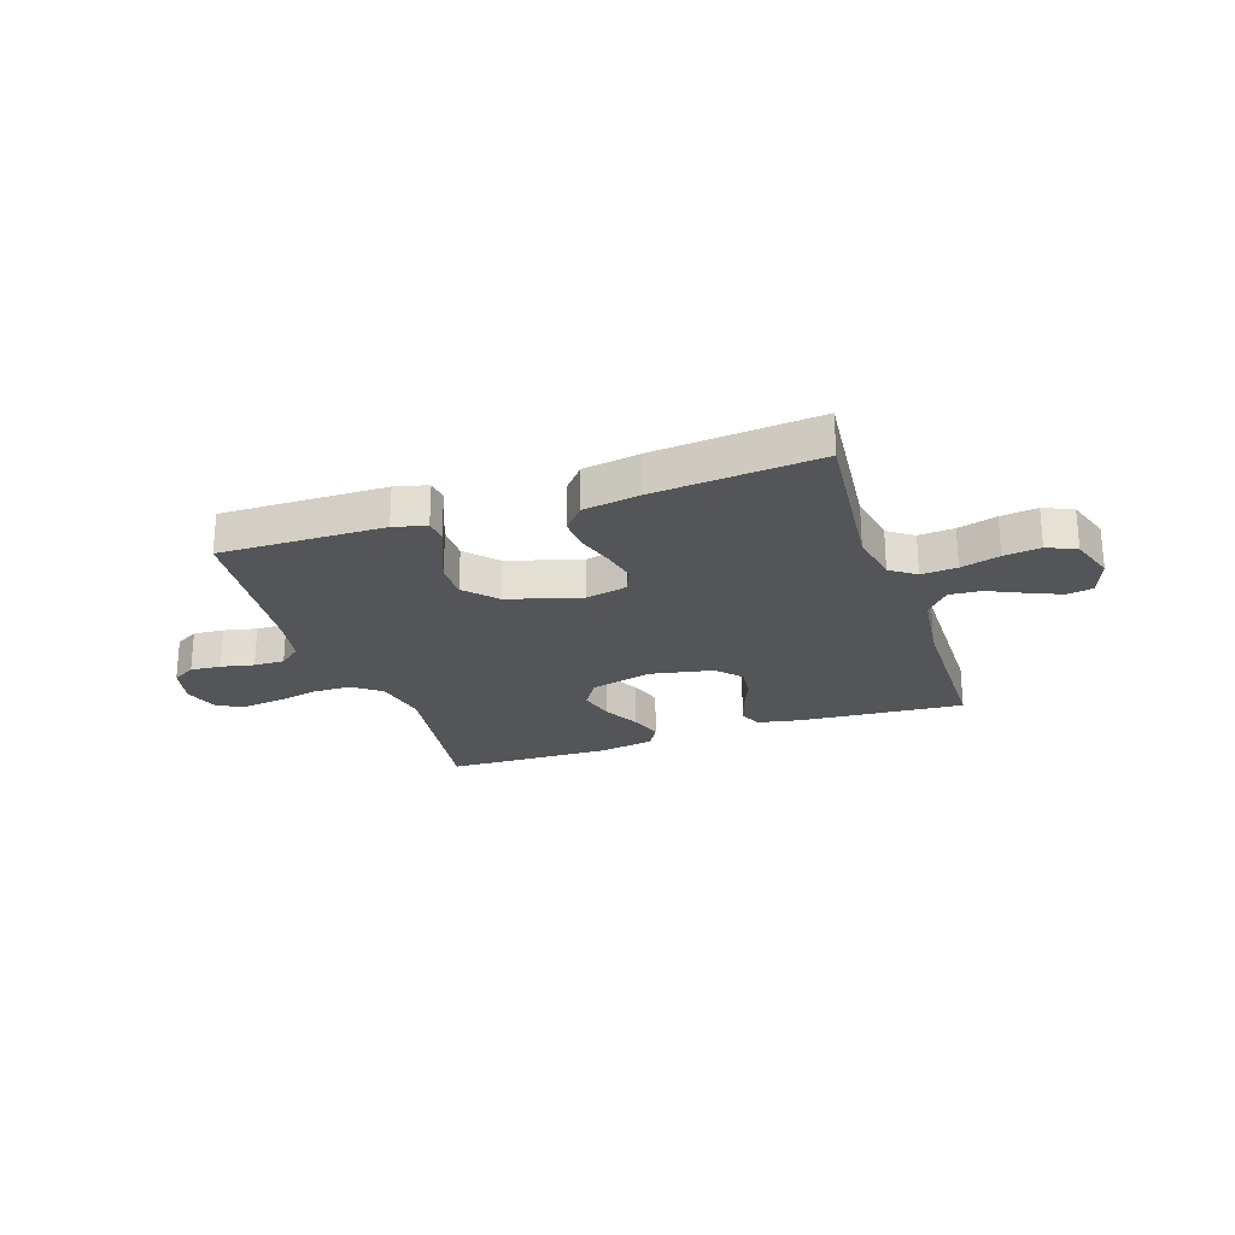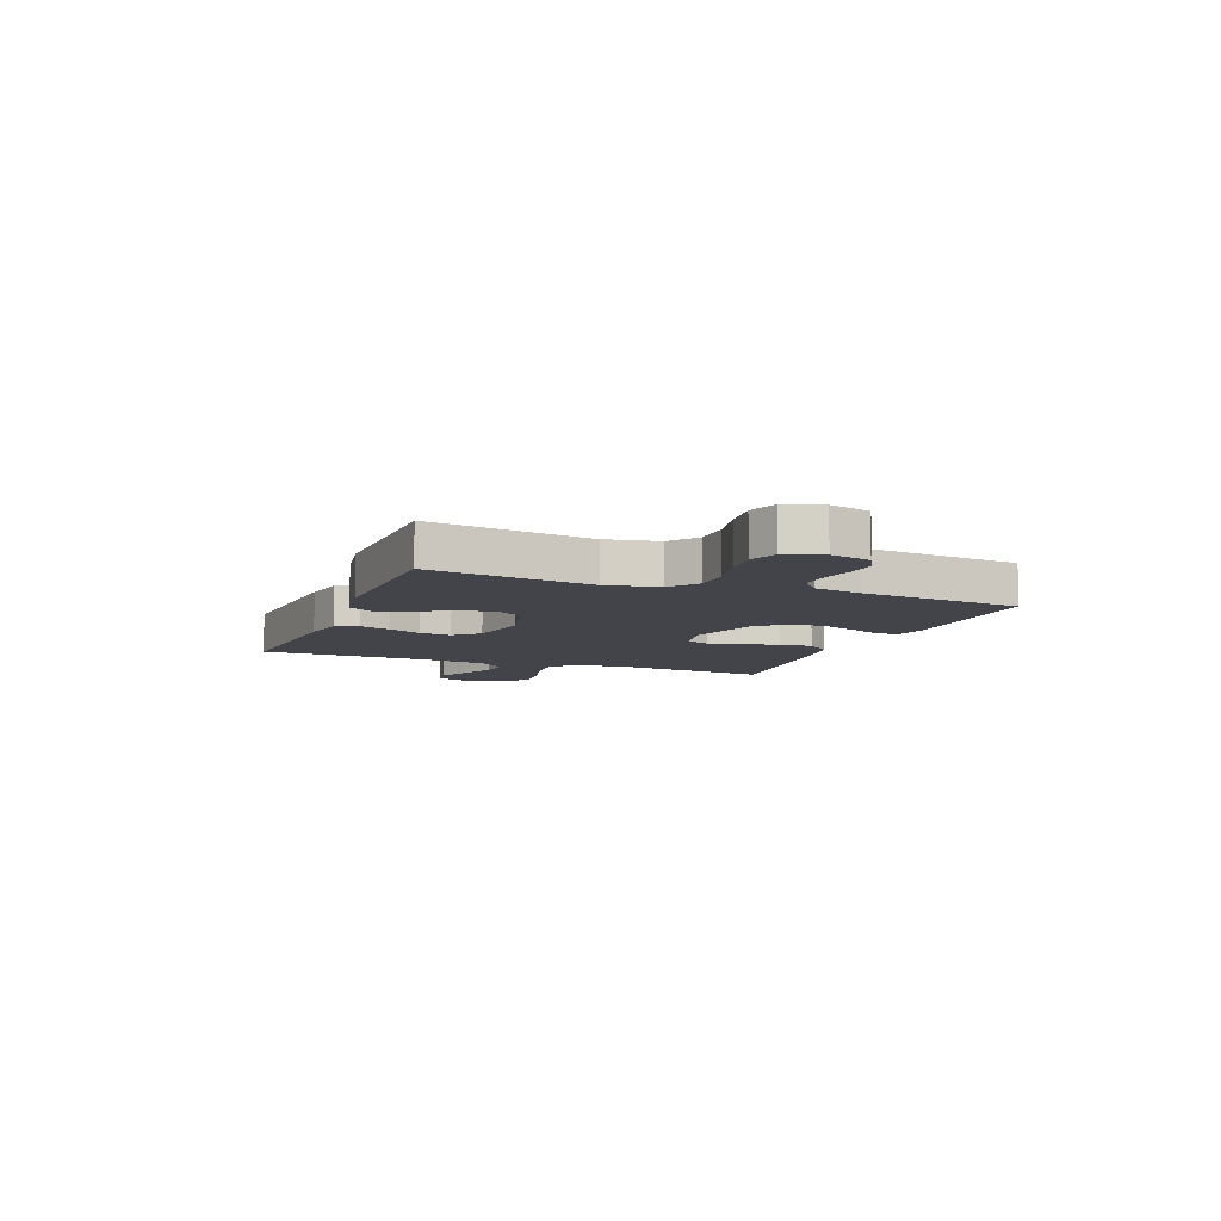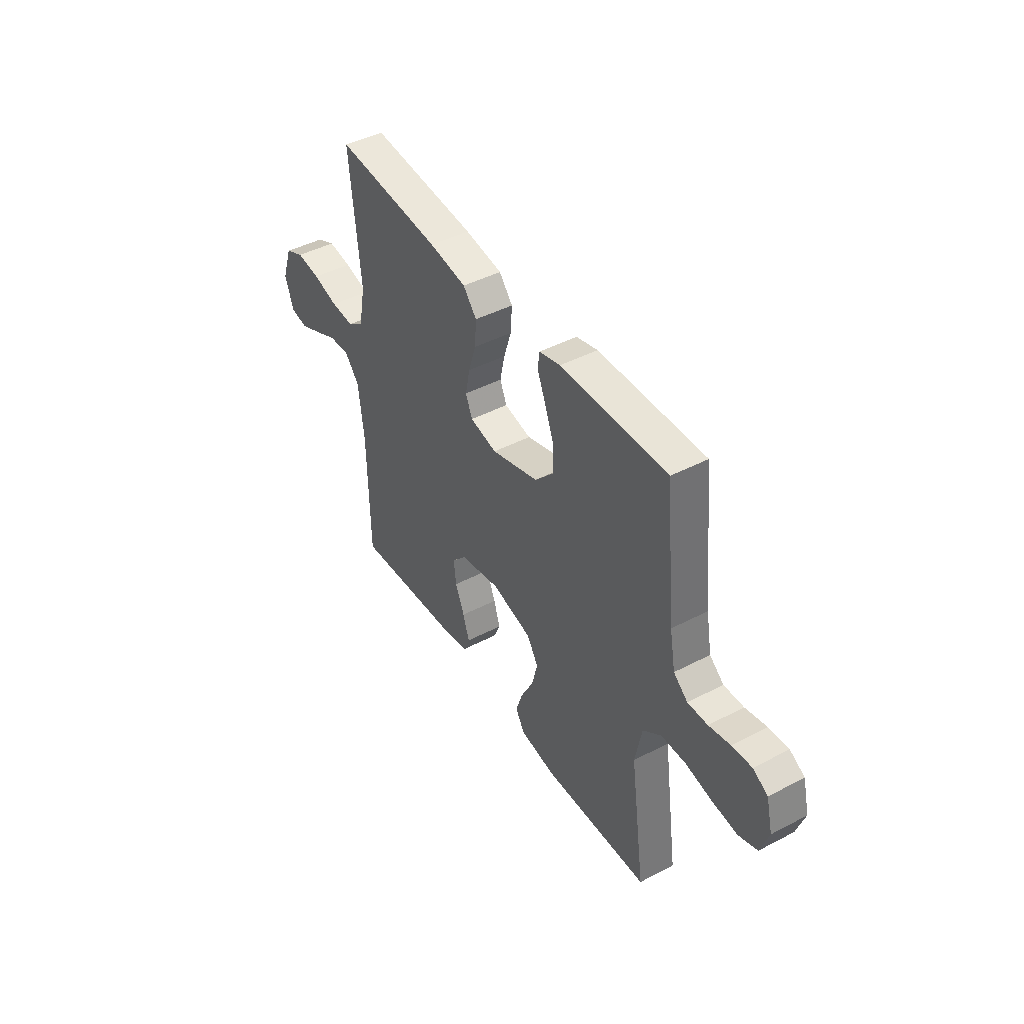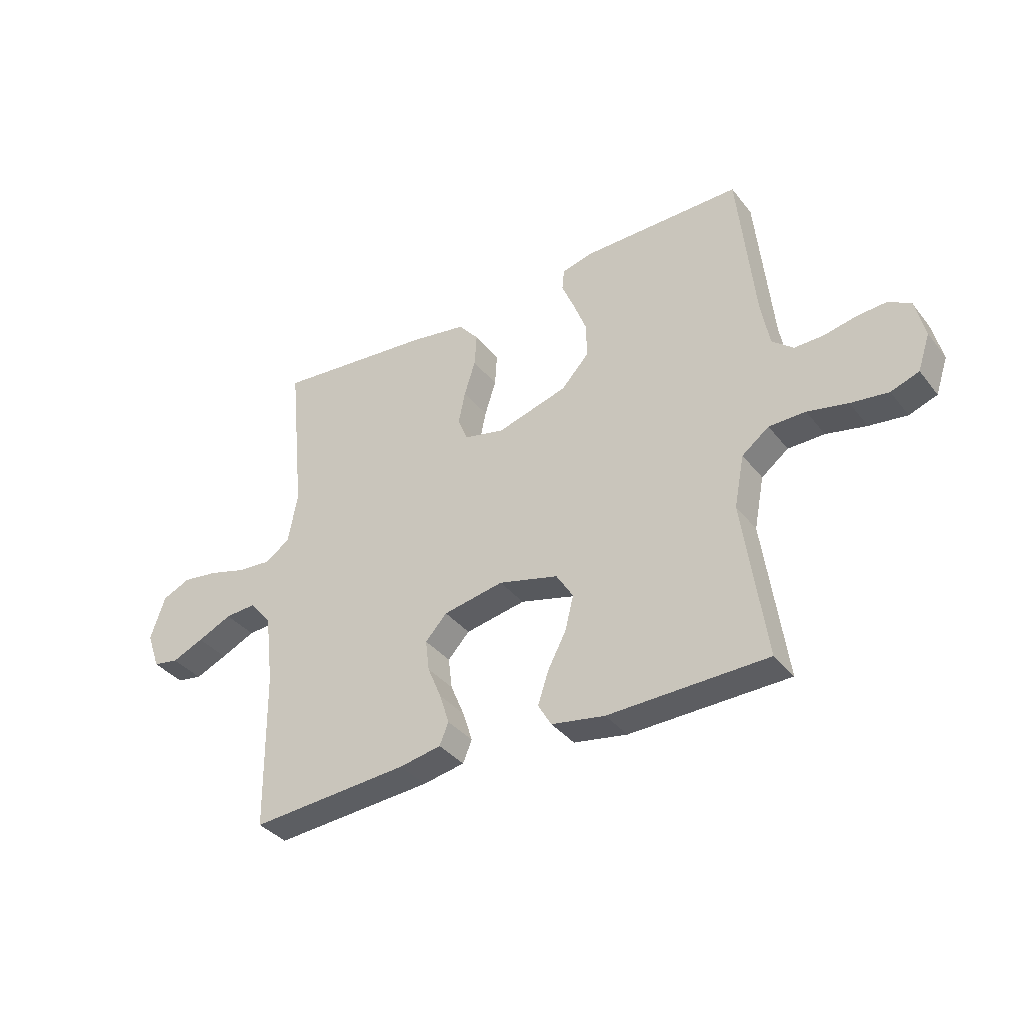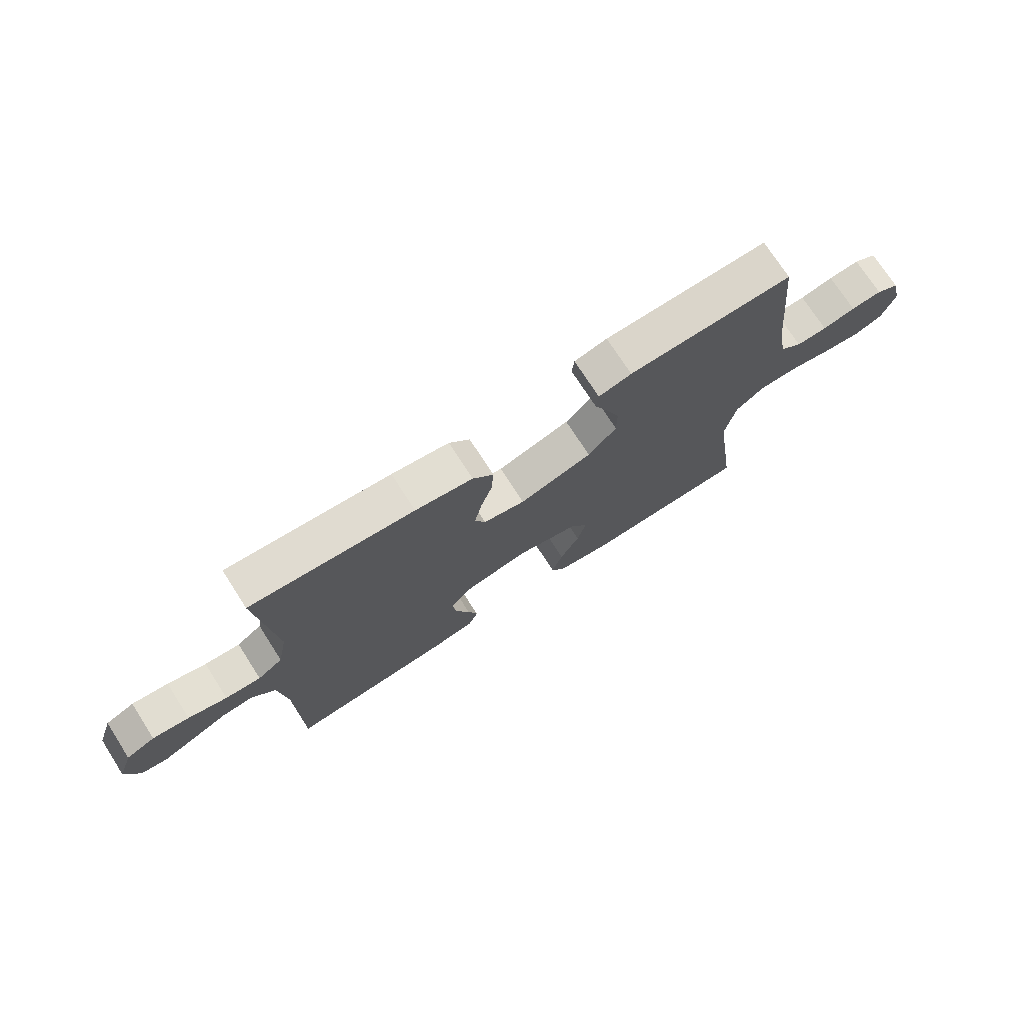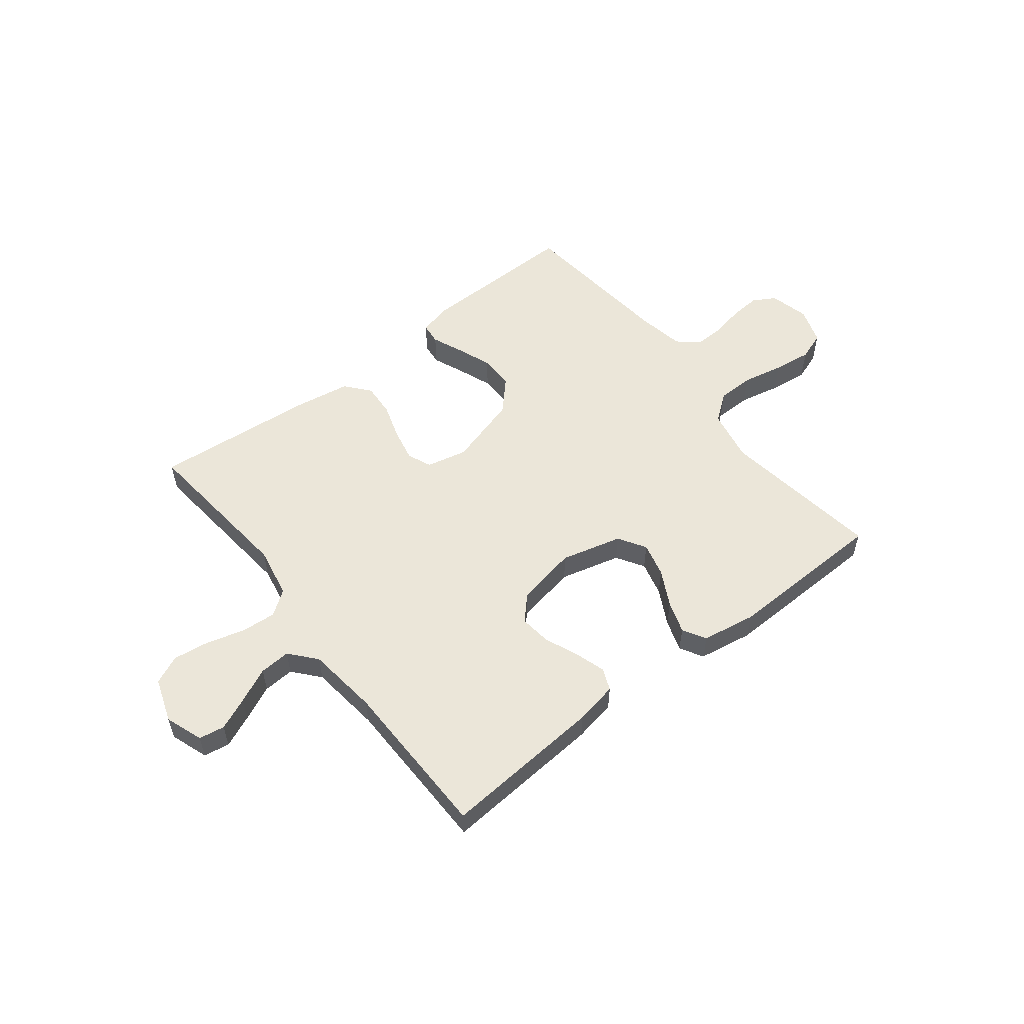
<metadata>
{"format":"obj","ext":"obj","renderer":"f3d","projection":"perspective","resolution":1024,"background":"white","views":[{"elev":-24.5,"azim":18.6,"up":"+Y"},{"elev":-8.4,"azim":-111.3,"up":"+Y"},{"elev":44.1,"azim":-121.5,"up":"+Z"},{"elev":-36.4,"azim":-146.9,"up":"+Z"},{"elev":73.6,"azim":147.3,"up":"+Z"},{"elev":55.1,"azim":142.0,"up":"+Y"}]}
</metadata>
<code>
v 0.5 0.07 0.5
v 0.47 0.07 0.2
v 0.488 0.07 0.105
v 0.534 0.07 0.072
v 0.599 0.07 0.077
v 0.67 0.07 0.097
v 0.737 0.07 0.106
v 0.79 0.07 0.082
v 0.818 0.07 0
v 0.793 0.07 -0.07
v 0.745 0.07 -0.078
v 0.685 0.07 -0.052
v 0.62 0.07 -0.022
v 0.562 0.07 -0.018
v 0.52 0.07 -0.067
v 0.504 0.07 -0.2
v 0.5 0.07 -0.5
v 0.2 0.07 -0.477
v 0.121 0.07 -0.462
v 0.104 0.07 -0.421
v 0.122 0.07 -0.364
v 0.148 0.07 -0.302
v 0.155 0.07 -0.243
v 0.114 0.07 -0.199
v 0 0.07 -0.177
v -0.113 0.07 -0.206
v -0.145 0.07 -0.257
v -0.129 0.07 -0.321
v -0.094 0.07 -0.388
v -0.074 0.07 -0.448
v -0.099 0.07 -0.491
v -0.2 0.07 -0.508
v -0.5 0.07 -0.5
v -0.457 0.07 -0.2
v -0.476 0.07 -0.102
v -0.527 0.07 -0.063
v -0.596 0.07 -0.062
v -0.672 0.07 -0.078
v -0.743 0.07 -0.087
v -0.796 0.07 -0.068
v -0.819 0.07 0
v -0.801 0.07 0.074
v -0.759 0.07 0.098
v -0.703 0.07 0.094
v -0.643 0.07 0.081
v -0.587 0.07 0.08
v -0.547 0.07 0.113
v -0.531 0.07 0.2
v -0.5 0.07 0.5
v -0.2 0.07 0.496
v -0.14 0.07 0.481
v -0.136 0.07 0.441
v -0.16 0.07 0.384
v -0.185 0.07 0.319
v -0.185 0.07 0.254
v -0.133 0.07 0.198
v 0 0.07 0.159
v 0.076 0.07 0.176
v 0.095 0.07 0.221
v 0.082 0.07 0.283
v 0.061 0.07 0.349
v 0.057 0.07 0.411
v 0.095 0.07 0.456
v 0.2 0.07 0.473
v 0.5 0 0.5
v 0.47 0 0.2
v 0.488 0 0.105
v 0.534 0 0.072
v 0.599 0 0.077
v 0.67 0 0.097
v 0.737 0 0.106
v 0.79 0 0.082
v 0.818 0 0
v 0.793 0 -0.07
v 0.745 0 -0.078
v 0.685 0 -0.052
v 0.62 0 -0.022
v 0.562 0 -0.018
v 0.52 0 -0.067
v 0.504 0 -0.2
v 0.5 0 -0.5
v 0.2 0 -0.477
v 0.121 0 -0.462
v 0.104 0 -0.421
v 0.122 0 -0.364
v 0.148 0 -0.302
v 0.155 0 -0.243
v 0.114 0 -0.199
v 0 0 -0.177
v -0.113 0 -0.206
v -0.145 0 -0.257
v -0.129 0 -0.321
v -0.094 0 -0.388
v -0.074 0 -0.448
v -0.099 0 -0.491
v -0.2 0 -0.508
v -0.5 0 -0.5
v -0.457 0 -0.2
v -0.476 0 -0.102
v -0.527 0 -0.063
v -0.596 0 -0.062
v -0.672 0 -0.078
v -0.743 0 -0.087
v -0.796 0 -0.068
v -0.819 0 0
v -0.801 0 0.074
v -0.759 0 0.098
v -0.703 0 0.094
v -0.643 0 0.081
v -0.587 0 0.08
v -0.547 0 0.113
v -0.531 0 0.2
v -0.5 0 0.5
v -0.2 0 0.496
v -0.14 0 0.481
v -0.136 0 0.441
v -0.16 0 0.384
v -0.185 0 0.319
v -0.185 0 0.254
v -0.133 0 0.198
v 0 0 0.159
v 0.076 0 0.176
v 0.095 0 0.221
v 0.082 0 0.283
v 0.061 0 0.349
v 0.057 0 0.411
v 0.095 0 0.456
v 0.2 0 0.473
f 64 1 2
f 63 64 2
f 62 63 2
f 61 62 2
f 60 61 2
f 59 60 2 3
f 58 59 3 4
f 57 58 4
f 51 52 53
f 50 51 53
f 49 50 53
f 48 49 53
f 47 48 53 54
f 46 47 54 55
f 43 44 45
f 42 43 45
f 41 42 45
f 40 41 45
f 39 40 45
f 38 39 45
f 37 38 45
f 36 37 45 46
f 46 55 56
f 36 46 56
f 35 36 56
f 32 33 34
f 31 32 34
f 30 31 34
f 29 30 34
f 28 29 34
f 27 28 34 35
f 20 21 22
f 19 20 22
f 18 19 22
f 17 18 22
f 16 17 22
f 15 16 22 23
f 14 15 23 24
f 11 12 13
f 10 11 13
f 9 10 13
f 8 9 13
f 7 8 13
f 6 7 13
f 5 6 13
f 4 5 13 14
f 14 24 25
f 4 14 25
f 57 4 25
f 35 56 57
f 27 35 57
f 26 27 57
f 25 26 57
f 66 65 128
f 66 128 127
f 66 127 126
f 66 126 125
f 66 125 124
f 67 66 124 123
f 68 67 123 122
f 68 122 121
f 117 116 115
f 117 115 114
f 117 114 113
f 117 113 112
f 118 117 112 111
f 119 118 111 110
f 109 108 107
f 109 107 106
f 109 106 105
f 109 105 104
f 109 104 103
f 109 103 102
f 109 102 101
f 110 109 101 100
f 120 119 110
f 120 110 100
f 120 100 99
f 98 97 96
f 98 96 95
f 98 95 94
f 98 94 93
f 98 93 92
f 99 98 92 91
f 86 85 84
f 86 84 83
f 86 83 82
f 86 82 81
f 86 81 80
f 87 86 80 79
f 88 87 79 78
f 77 76 75
f 77 75 74
f 77 74 73
f 77 73 72
f 77 72 71
f 77 71 70
f 77 70 69
f 78 77 69 68
f 89 88 78
f 89 78 68
f 89 68 121
f 121 120 99
f 121 99 91
f 121 91 90
f 121 90 89
f 1 65 66 2
f 2 66 67 3
f 3 67 68 4
f 4 68 69 5
f 5 69 70 6
f 6 70 71 7
f 7 71 72 8
f 8 72 73 9
f 9 73 74 10
f 10 74 75 11
f 11 75 76 12
f 12 76 77 13
f 13 77 78 14
f 14 78 79 15
f 15 79 80 16
f 16 80 81 17
f 17 81 82 18
f 18 82 83 19
f 19 83 84 20
f 20 84 85 21
f 21 85 86 22
f 22 86 87 23
f 23 87 88 24
f 24 88 89 25
f 25 89 90 26
f 26 90 91 27
f 27 91 92 28
f 28 92 93 29
f 29 93 94 30
f 30 94 95 31
f 31 95 96 32
f 32 96 97 33
f 33 97 98 34
f 34 98 99 35
f 35 99 100 36
f 36 100 101 37
f 37 101 102 38
f 38 102 103 39
f 39 103 104 40
f 40 104 105 41
f 41 105 106 42
f 42 106 107 43
f 43 107 108 44
f 44 108 109 45
f 45 109 110 46
f 46 110 111 47
f 47 111 112 48
f 48 112 113 49
f 49 113 114 50
f 50 114 115 51
f 51 115 116 52
f 52 116 117 53
f 53 117 118 54
f 54 118 119 55
f 55 119 120 56
f 56 120 121 57
f 57 121 122 58
f 58 122 123 59
f 59 123 124 60
f 60 124 125 61
f 61 125 126 62
f 62 126 127 63
f 63 127 128 64
f 64 128 65 1

</code>
